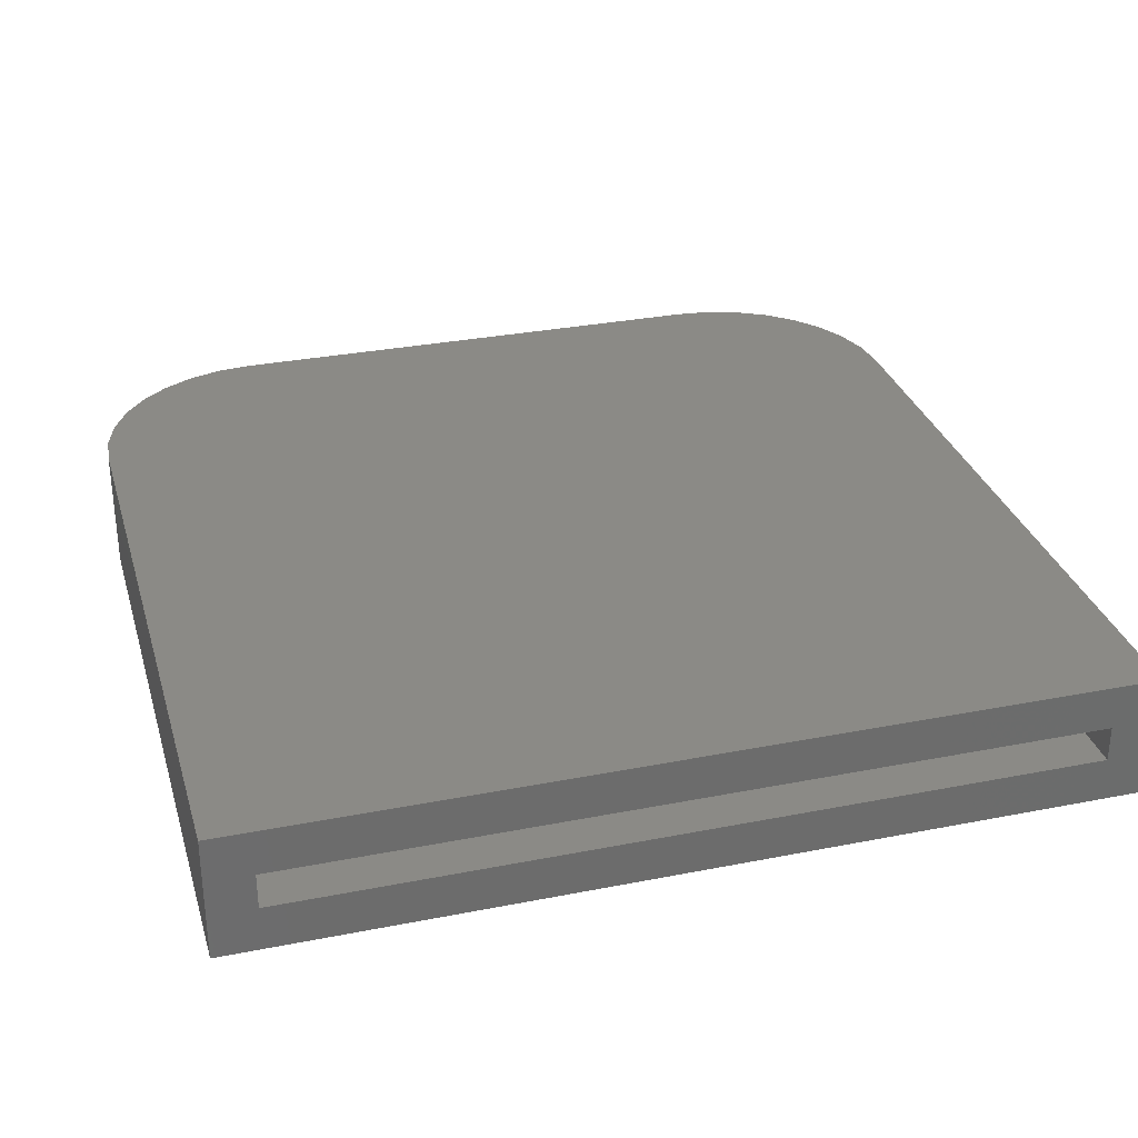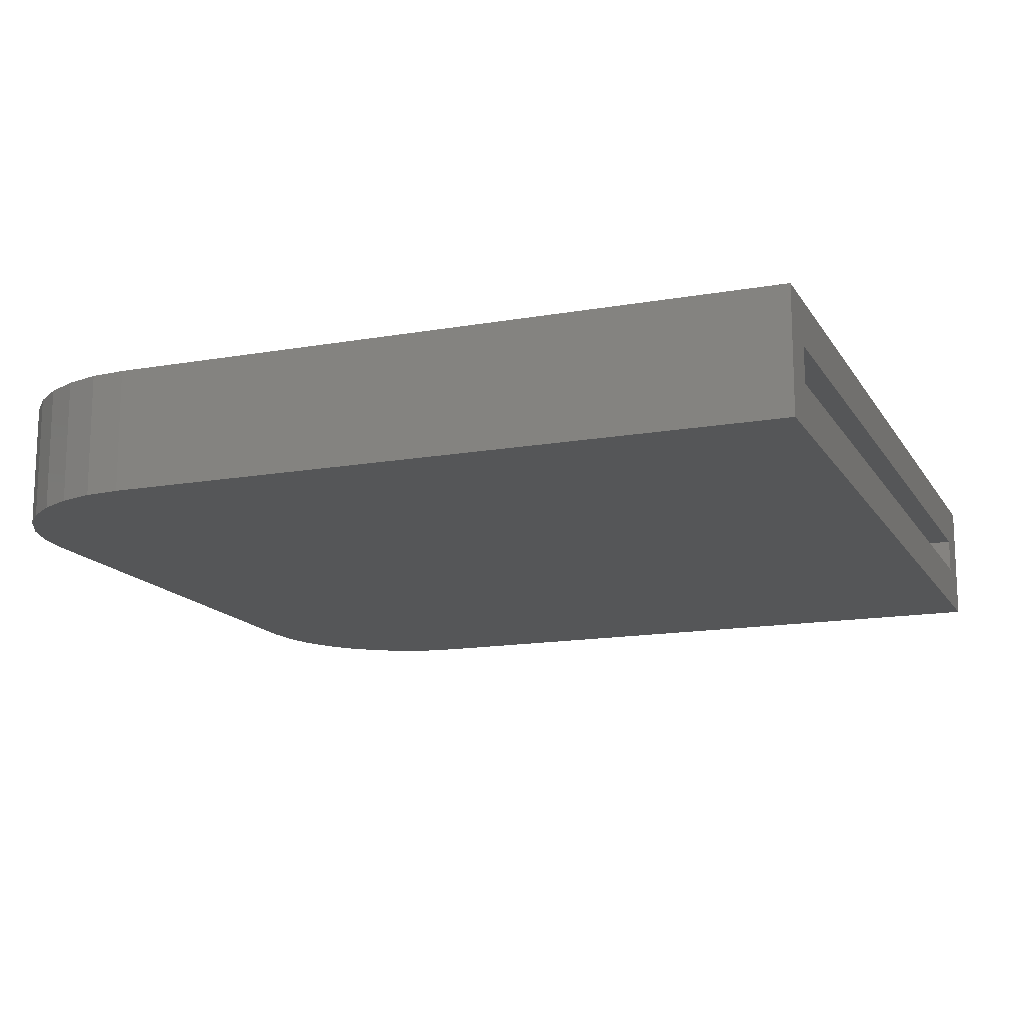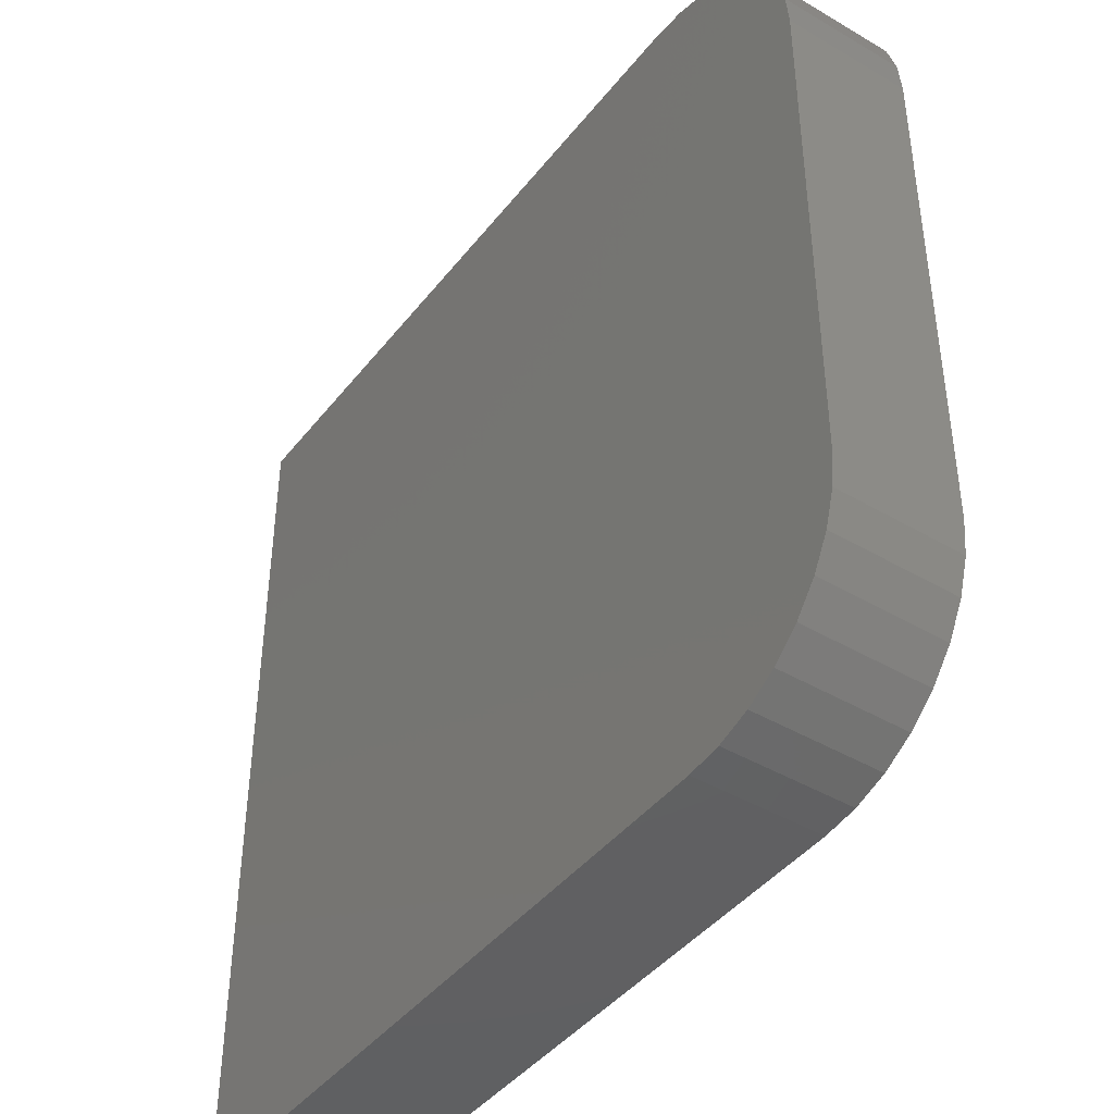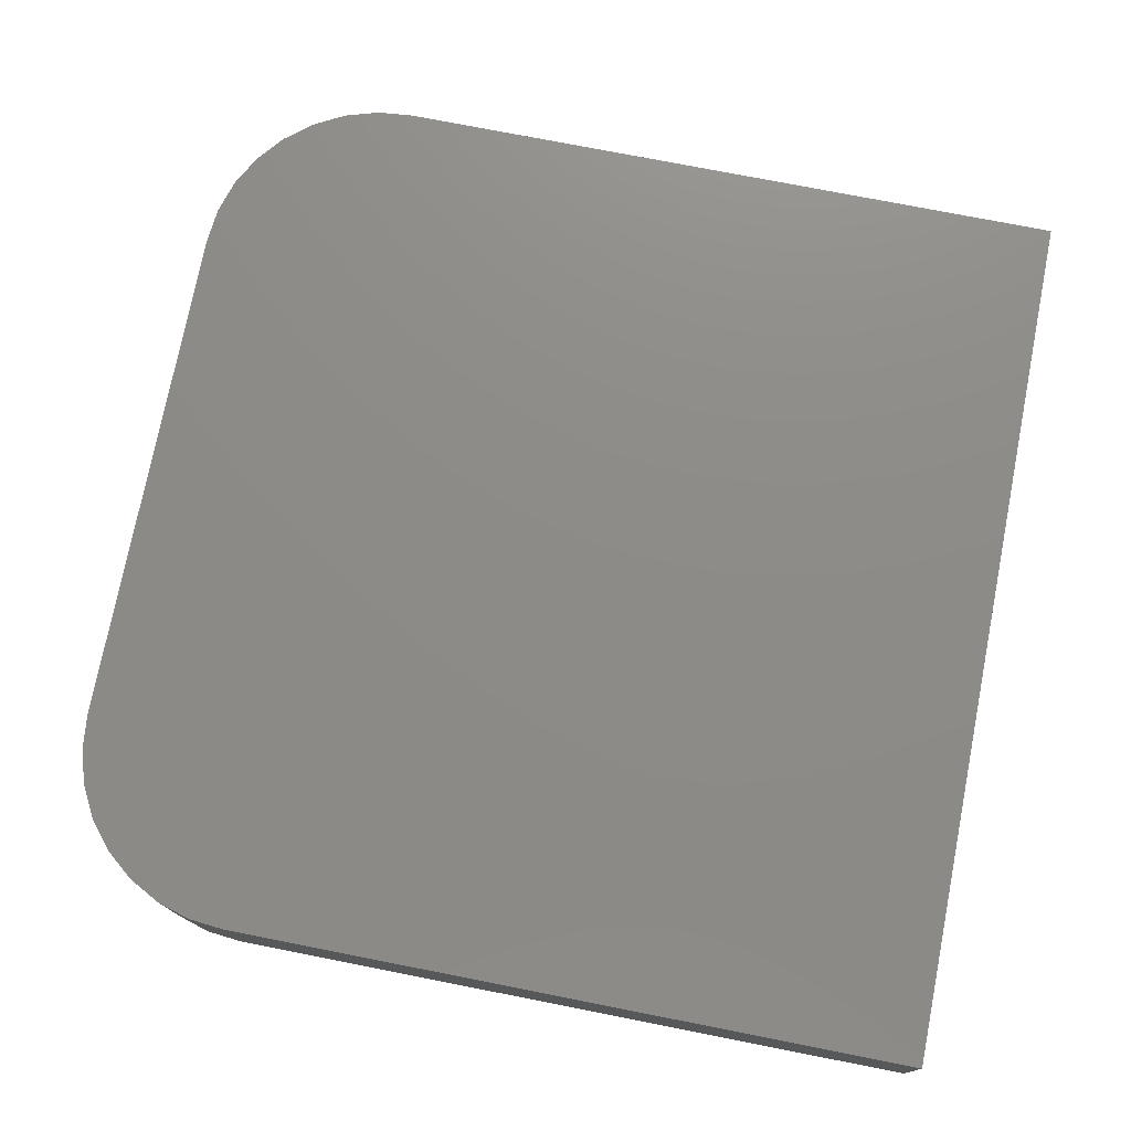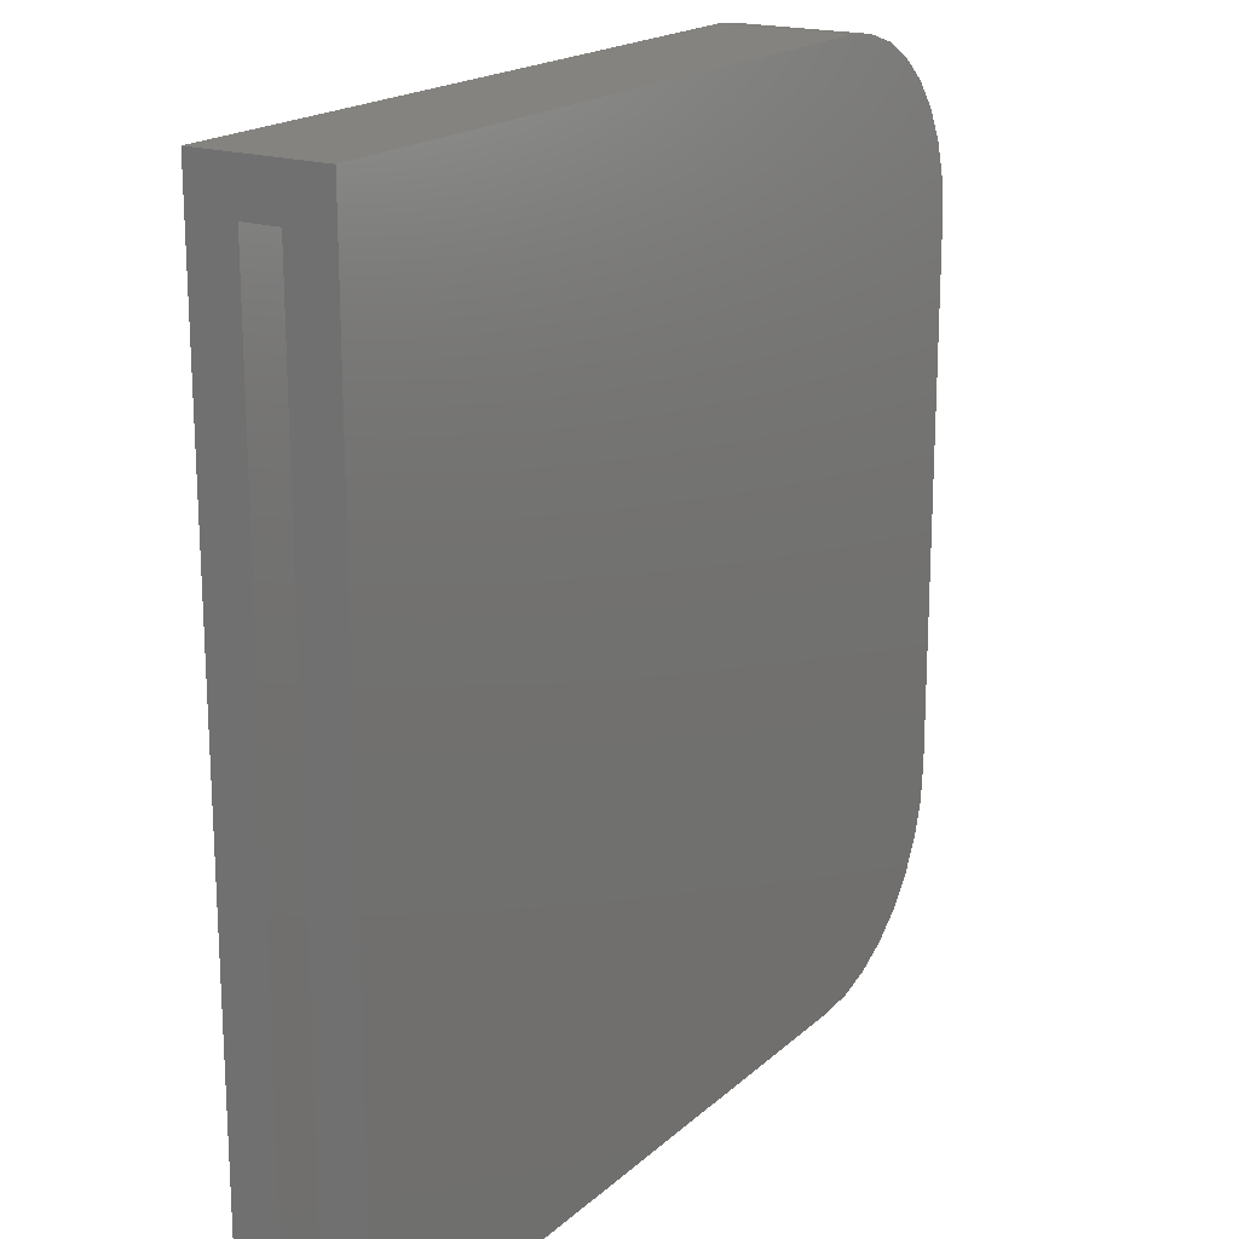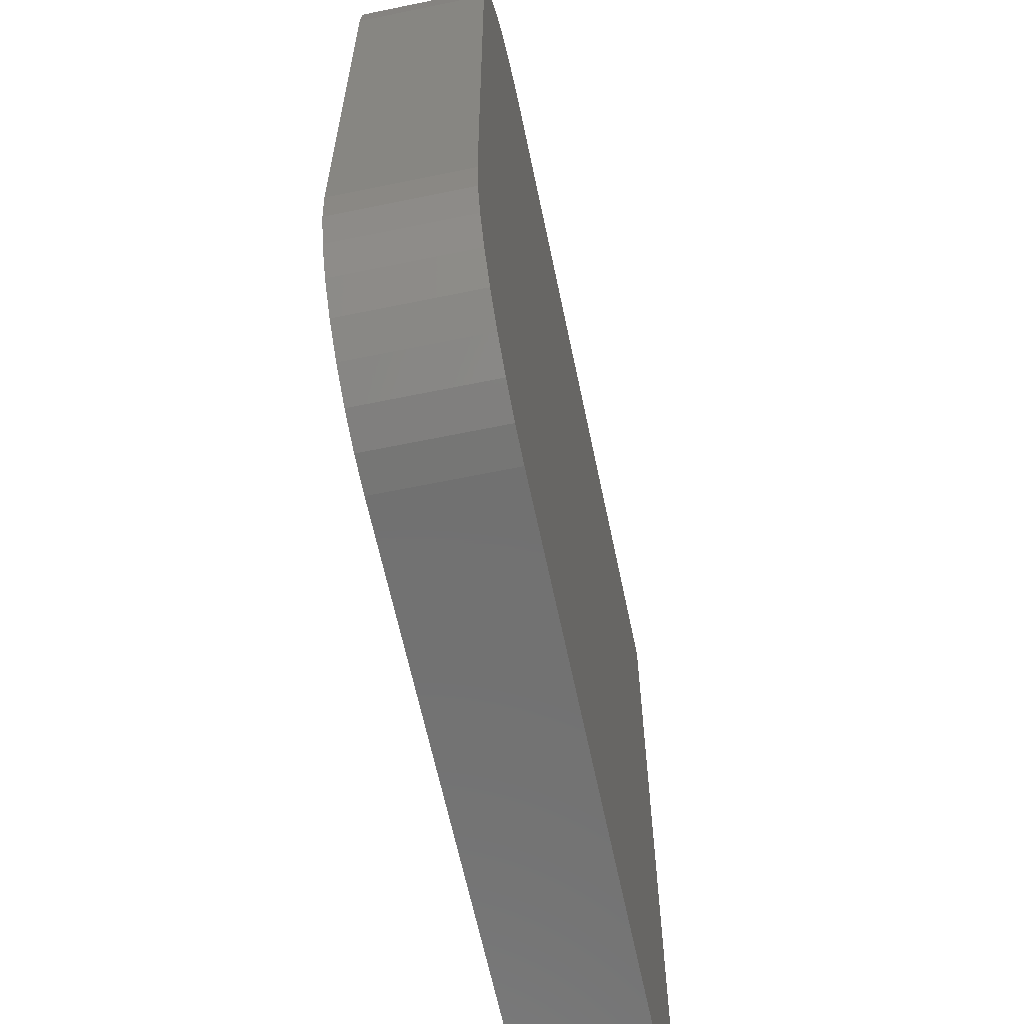
<metadata>
{"format":"stl","ext":"stl","renderer":"f3d","projection":"perspective","resolution":1024,"background":"white","views":[{"elev":31.1,"azim":-105.7,"up":"+Z"},{"elev":-14.8,"azim":-159.1,"up":"+Z"},{"elev":-42.9,"azim":55.0,"up":"+Y"},{"elev":75.5,"azim":-168.9,"up":"+Z"},{"elev":18.9,"azim":-57.9,"up":"+Y"},{"elev":-63.2,"azim":101.8,"up":"+Y"}]}
</metadata>
<code>
# stl→obj: 80 verts, 156 faces
v 0 0.007812 0.1016
v 0 0.007812 -0.007812
v 0 -0.03125 0.03125
v 0 -0.03125 0.0625
v 0 -0.7188 0.0625
v 0 -0.7578 0.1016
v 0 -0.7578 -0.007812
v 0 -0.7188 0.03125
v 0.6 -0.7188 0.0625
v 0.6 -0.7188 0.03125
v 0.6 -0.03125 0.0625
v 0.6 -0.03125 0.03125
v 0.7188 -0.6 0.03125
v 0.7165 -0.1268 0.03125
v 0.7165 -0.6232 0.03125
v 0.7188 -0.15 0.03125
v 0.7097 -0.1046 0.03125
v 0.6232 -0.03353 0.03125
v 0.6232 -0.7165 0.03125
v 0.6454 -0.04029 0.03125
v 0.6454 -0.7097 0.03125
v 0.666 -0.05126 0.03125
v 0.666 -0.6987 0.03125
v 0.684 -0.06603 0.03125
v 0.684 -0.684 0.03125
v 0.6987 -0.08403 0.03125
v 0.6987 -0.666 0.03125
v 0.7097 -0.6454 0.03125
v 0.7165 -0.6232 0.0625
v 0.7165 -0.1268 0.0625
v 0.7188 -0.6 0.0625
v 0.7188 -0.15 0.0625
v 0.7097 -0.1046 0.0625
v 0.7097 -0.6454 0.0625
v 0.6987 -0.666 0.0625
v 0.6987 -0.08403 0.0625
v 0.684 -0.684 0.0625
v 0.684 -0.06603 0.0625
v 0.666 -0.6987 0.0625
v 0.666 -0.05126 0.0625
v 0.6454 -0.7097 0.0625
v 0.6454 -0.04029 0.0625
v 0.6232 -0.7165 0.0625
v 0.6232 -0.03353 0.0625
v 0.6 -0.7578 0.1016
v 0.6 -0.7578 -0.007812
v 0.7578 -0.6 -0.007812
v 0.7578 -0.6 0.1016
v 0.7548 -0.6308 -0.007812
v 0.7548 -0.6308 0.1016
v 0.7458 -0.6604 -0.007812
v 0.7458 -0.6604 0.1016
v 0.7312 -0.6877 -0.007812
v 0.7312 -0.6877 0.1016
v 0.7116 -0.7116 -0.007812
v 0.7116 -0.7116 0.1016
v 0.6877 -0.7312 -0.007812
v 0.6877 -0.7312 0.1016
v 0.6604 -0.7458 -0.007812
v 0.6604 -0.7458 0.1016
v 0.6308 -0.7548 -0.007812
v 0.6308 -0.7548 0.1016
v 0.7578 -0.15 0.1016
v 0.7578 -0.15 -0.007812
v 0.6 0.007812 -0.007812
v 0.6 0.007812 0.1016
v 0.6308 0.00478 -0.007812
v 0.6308 0.00478 0.1016
v 0.6604 -0.0042 -0.007812
v 0.6604 -0.0042 0.1016
v 0.6877 -0.01878 -0.007812
v 0.6877 -0.01878 0.1016
v 0.7116 -0.03841 -0.007812
v 0.7116 -0.03841 0.1016
v 0.7312 -0.06232 -0.007812
v 0.7312 -0.06232 0.1016
v 0.7458 -0.08961 -0.007812
v 0.7458 -0.08961 0.1016
v 0.7548 -0.1192 -0.007812
v 0.7548 -0.1192 0.1016
f 1 2 3
f 1 3 4
f 1 4 5
f 1 5 6
f 6 5 7
f 7 5 8
f 7 8 2
f 2 8 3
f 5 9 8
f 8 9 10
f 11 4 12
f 12 4 3
f 13 14 15
f 13 16 14
f 15 14 17
f 3 8 12
f 12 8 10
f 12 10 18
f 18 10 19
f 18 19 20
f 20 19 21
f 20 21 22
f 22 21 23
f 22 23 24
f 24 23 25
f 24 25 26
f 26 25 27
f 26 27 17
f 17 27 28
f 17 28 15
f 29 30 31
f 30 32 31
f 33 30 29
f 29 34 33
f 33 34 35
f 33 35 36
f 36 35 37
f 36 37 38
f 38 37 39
f 38 39 40
f 40 39 41
f 40 41 42
f 42 41 43
f 42 43 44
f 44 43 9
f 44 9 11
f 11 9 5
f 11 5 4
f 6 7 45
f 45 7 46
f 47 48 49
f 49 48 50
f 49 50 51
f 51 50 52
f 51 52 53
f 53 52 54
f 53 54 55
f 55 54 56
f 55 56 57
f 57 56 58
f 57 58 59
f 59 58 60
f 59 60 61
f 61 60 62
f 61 62 46
f 46 62 45
f 48 47 63
f 63 47 64
f 65 66 67
f 67 66 68
f 67 68 69
f 69 68 70
f 69 70 71
f 71 70 72
f 71 72 73
f 73 72 74
f 73 74 75
f 75 74 76
f 75 76 77
f 77 76 78
f 77 78 79
f 79 78 80
f 79 80 64
f 64 80 63
f 66 65 1
f 1 65 2
f 7 61 46
f 2 65 67
f 2 67 69
f 2 69 71
f 2 71 73
f 2 73 75
f 2 75 77
f 2 77 79
f 2 79 64
f 2 64 47
f 2 47 7
f 47 49 51
f 47 51 53
f 47 53 55
f 47 55 57
f 47 57 59
f 47 59 61
f 47 61 7
f 45 62 6
f 1 6 48
f 1 48 63
f 1 63 80
f 1 80 78
f 1 78 76
f 1 76 74
f 1 74 72
f 1 72 70
f 1 70 68
f 1 68 66
f 48 6 62
f 48 62 60
f 48 60 58
f 48 58 56
f 48 56 54
f 48 54 52
f 48 52 50
f 25 35 27
f 27 35 34
f 27 34 28
f 28 34 29
f 28 29 15
f 15 29 31
f 15 31 13
f 35 25 37
f 37 25 23
f 37 23 39
f 39 23 21
f 39 21 41
f 41 21 19
f 41 19 43
f 43 19 10
f 43 10 9
f 31 32 13
f 13 32 16
f 24 40 22
f 22 40 42
f 22 42 20
f 20 42 44
f 20 44 18
f 18 44 11
f 18 11 12
f 40 24 38
f 38 24 26
f 38 26 36
f 36 26 17
f 36 17 33
f 33 17 14
f 33 14 30
f 30 14 16
f 30 16 32

</code>
